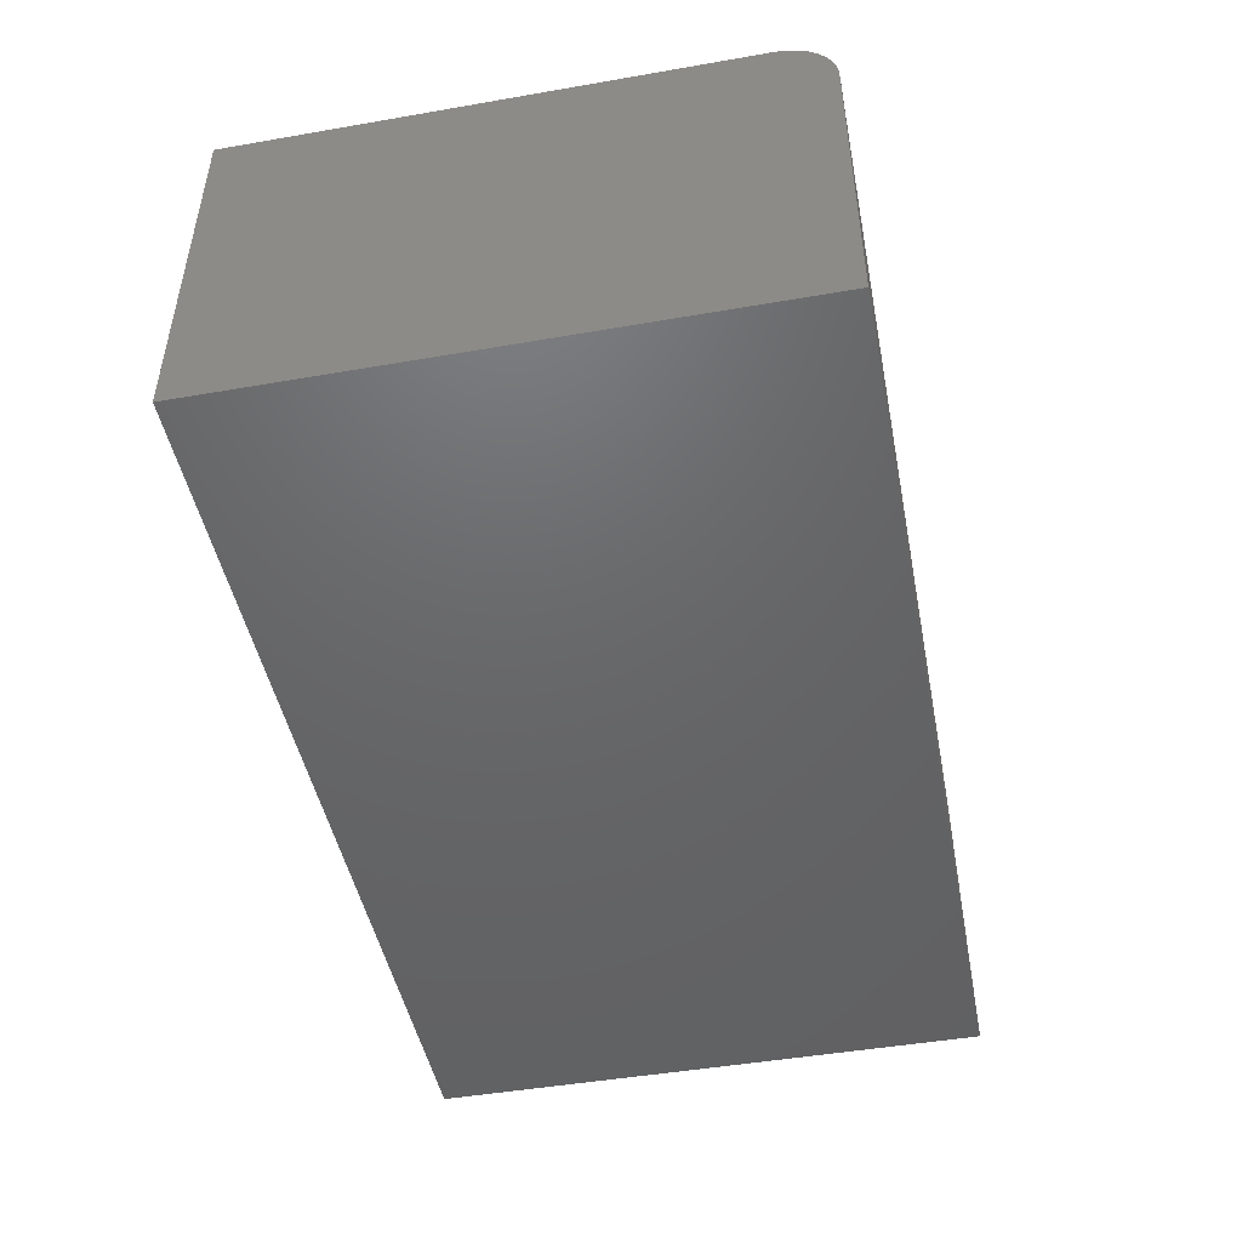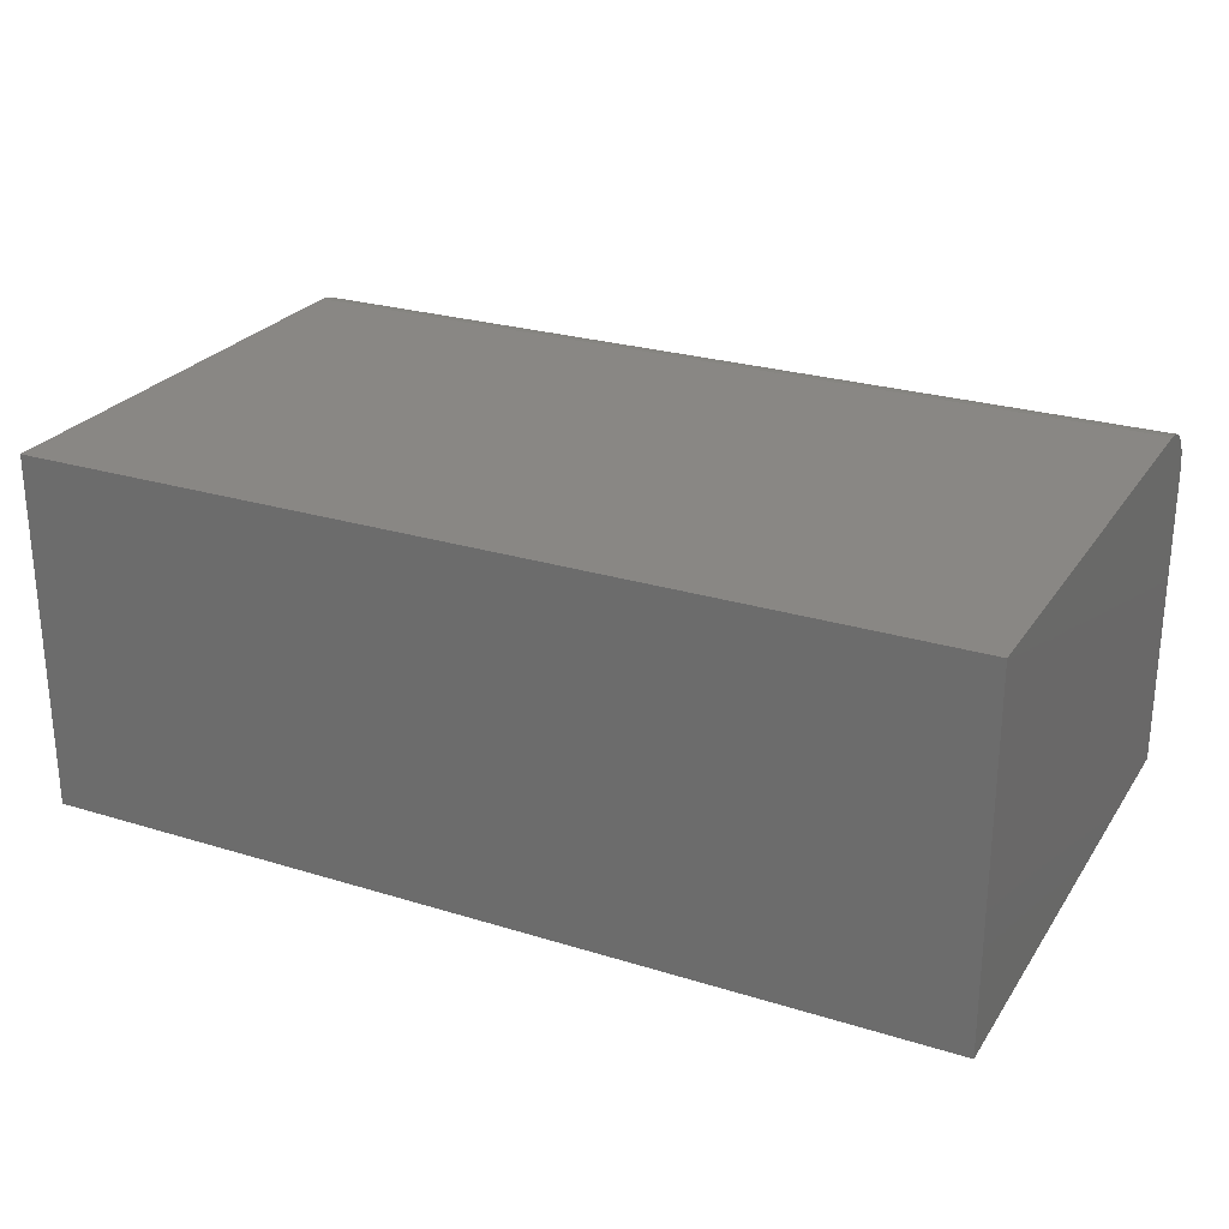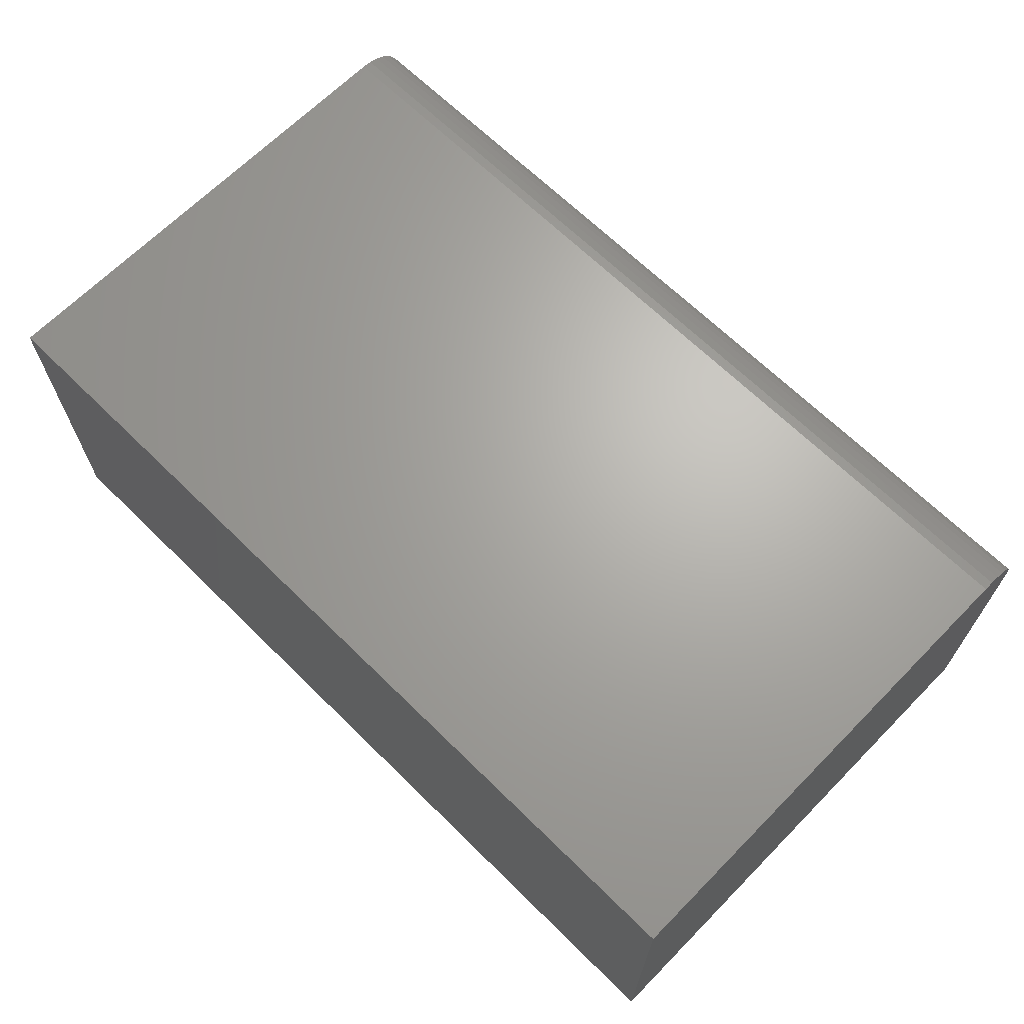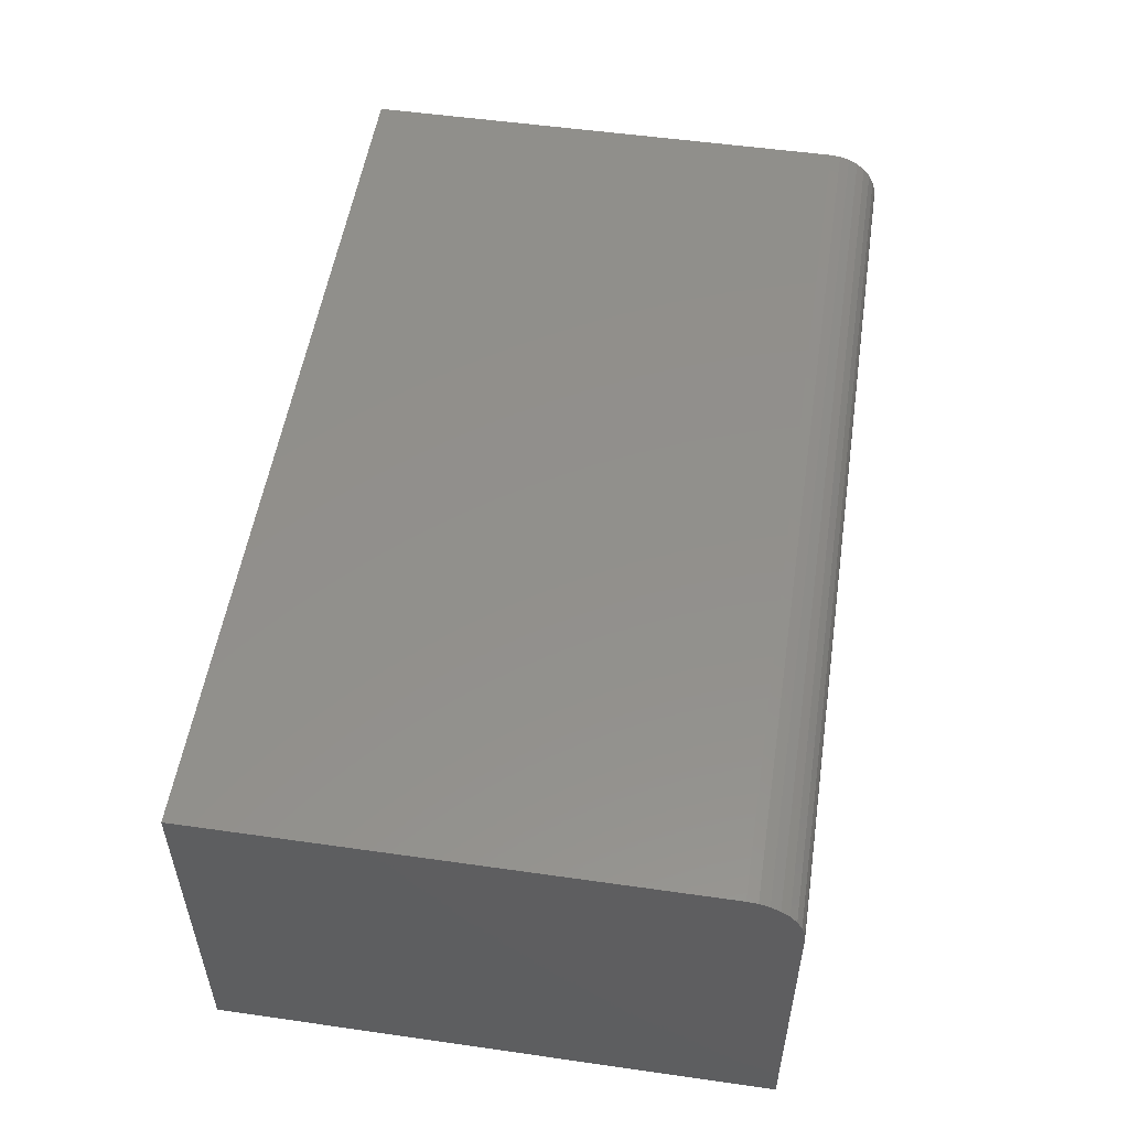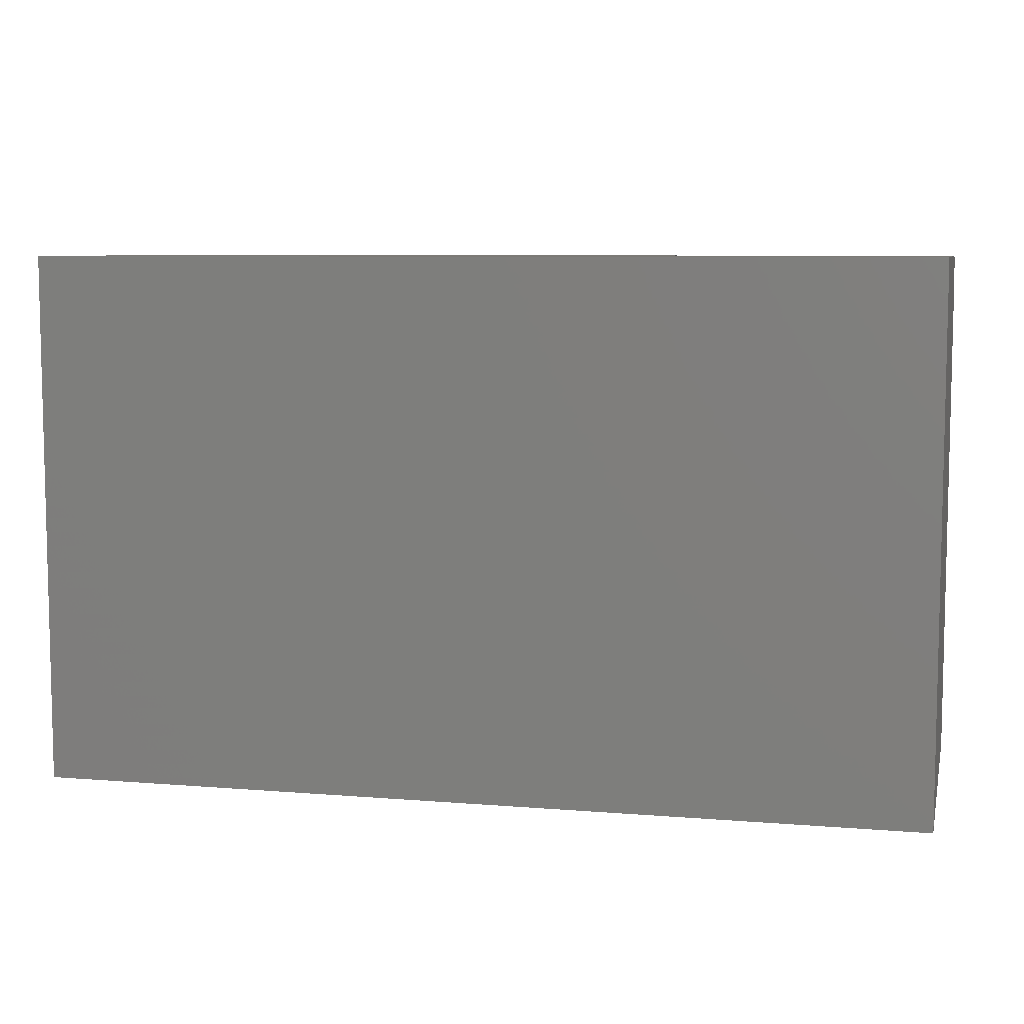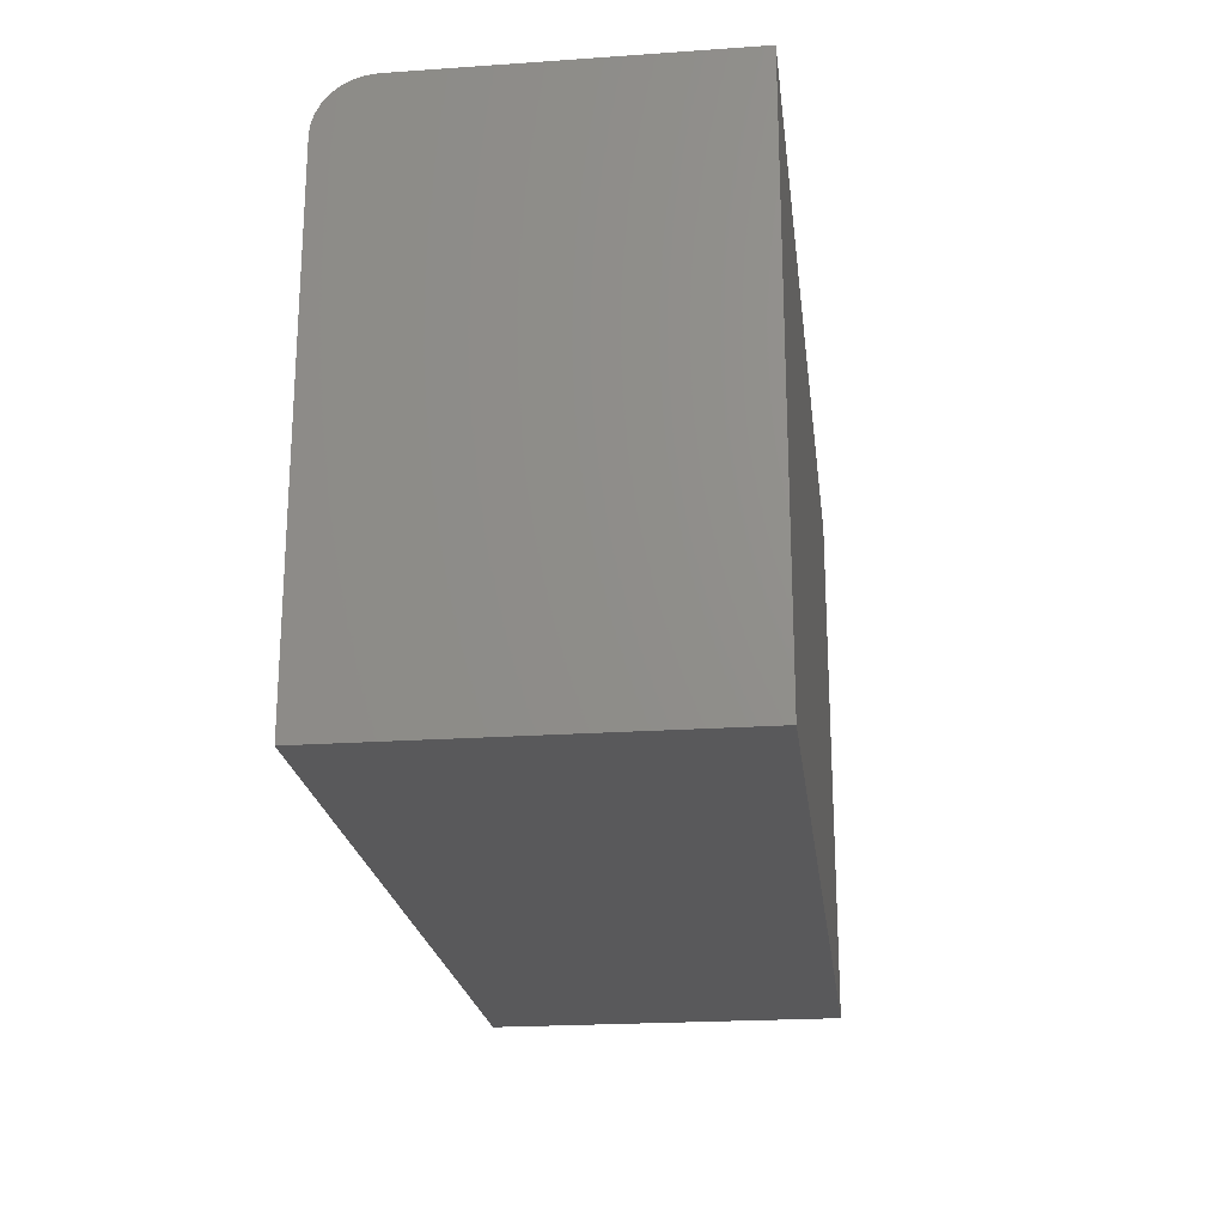
<metadata>
{"format":"stl","ext":"stl","renderer":"f3d","projection":"perspective","resolution":1024,"background":"white","views":[{"elev":-47.1,"azim":-78.9,"up":"+Y"},{"elev":25.8,"azim":-153.8,"up":"+Y"},{"elev":66.6,"azim":-135.4,"up":"+Y"},{"elev":52.8,"azim":-81.3,"up":"+Y"},{"elev":7.5,"azim":13.1,"up":"+Z"},{"elev":-22.0,"azim":-83.1,"up":"+Z"}]}
</metadata>
<code>
# stl→obj: 24 verts, 44 faces
v -0.75 0 0.1094
v -0.75 2.021e-17 0.4734
v -0.07812 7.459e-17 0.1094
v -0.07812 9.48e-17 0.4734
v -0.75 -0.03906 0.5125
v -0.75 -0.02411 0.5095
v -0.75 -0.2656 0.5125
v -0.75 -0.03144 0.5117
v -0.75 -0.01144 0.5011
v -0.75 -0.006583 0.4951
v -0.75 -0.002973 0.4884
v -0.75 -0.2656 0.1094
v -0.75 -0.0007506 0.4811
v -0.75 -0.01736 0.5059
v -0.07812 -0.2656 0.5125
v -0.07812 -0.03906 0.5125
v -0.07812 -0.02411 0.5095
v -0.07812 -0.03144 0.5117
v -0.07812 -0.2656 0.1094
v -0.07812 -0.0007506 0.4811
v -0.07812 -0.002973 0.4884
v -0.07812 -0.006583 0.4951
v -0.07812 -0.01144 0.5011
v -0.07812 -0.01736 0.5059
f 1 2 3
f 3 2 4
f 5 6 7
f 5 8 6
f 9 10 11
f 12 7 13
f 12 13 2
f 12 2 1
f 13 7 6
f 13 6 14
f 13 14 9
f 13 9 11
f 15 16 7
f 7 16 5
f 16 17 18
f 15 19 3
f 15 3 4
f 15 4 20
f 15 20 21
f 15 21 22
f 15 22 23
f 15 23 24
f 15 24 17
f 15 17 16
f 4 2 20
f 20 2 13
f 20 13 21
f 21 13 11
f 21 11 22
f 22 11 10
f 22 10 23
f 23 10 9
f 23 9 24
f 24 9 14
f 24 14 17
f 17 14 6
f 17 6 18
f 18 6 8
f 18 8 16
f 16 8 5
f 12 19 7
f 7 19 15
f 12 1 19
f 19 1 3

</code>
